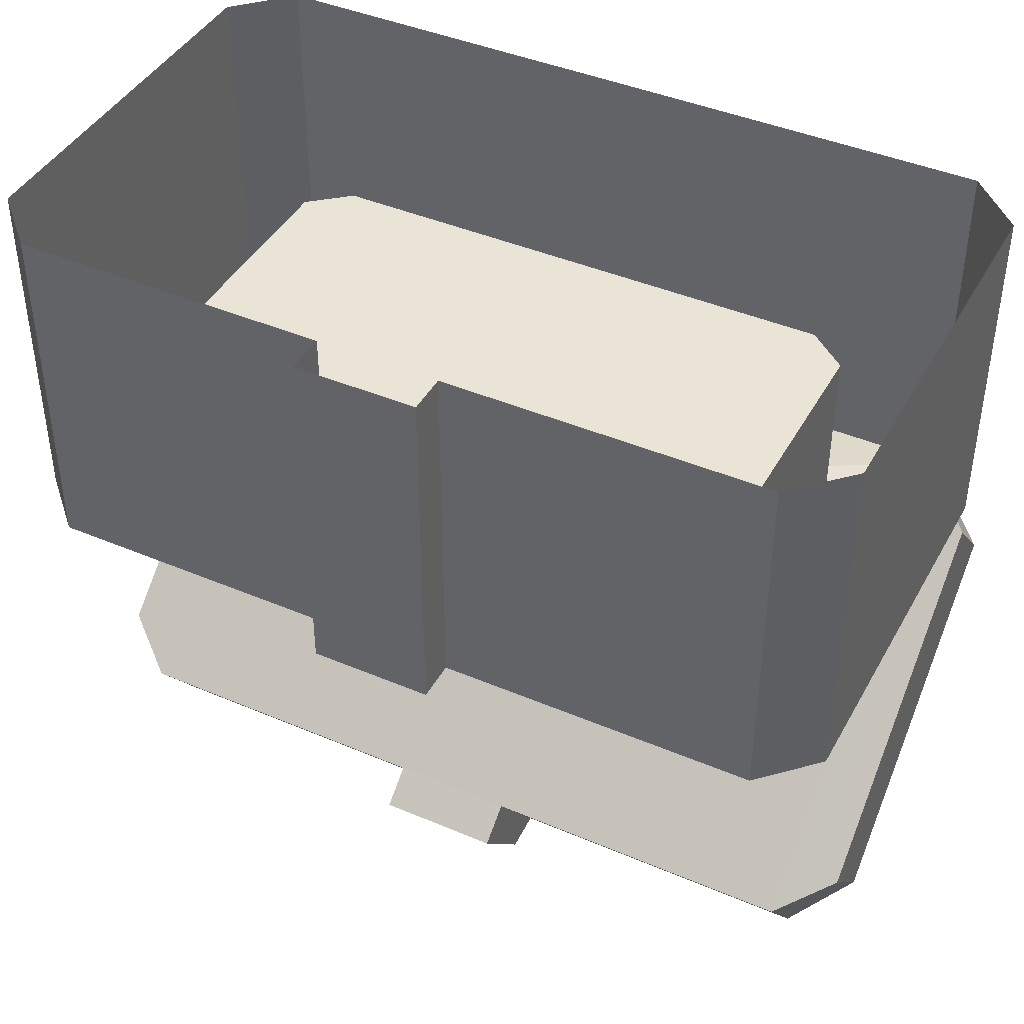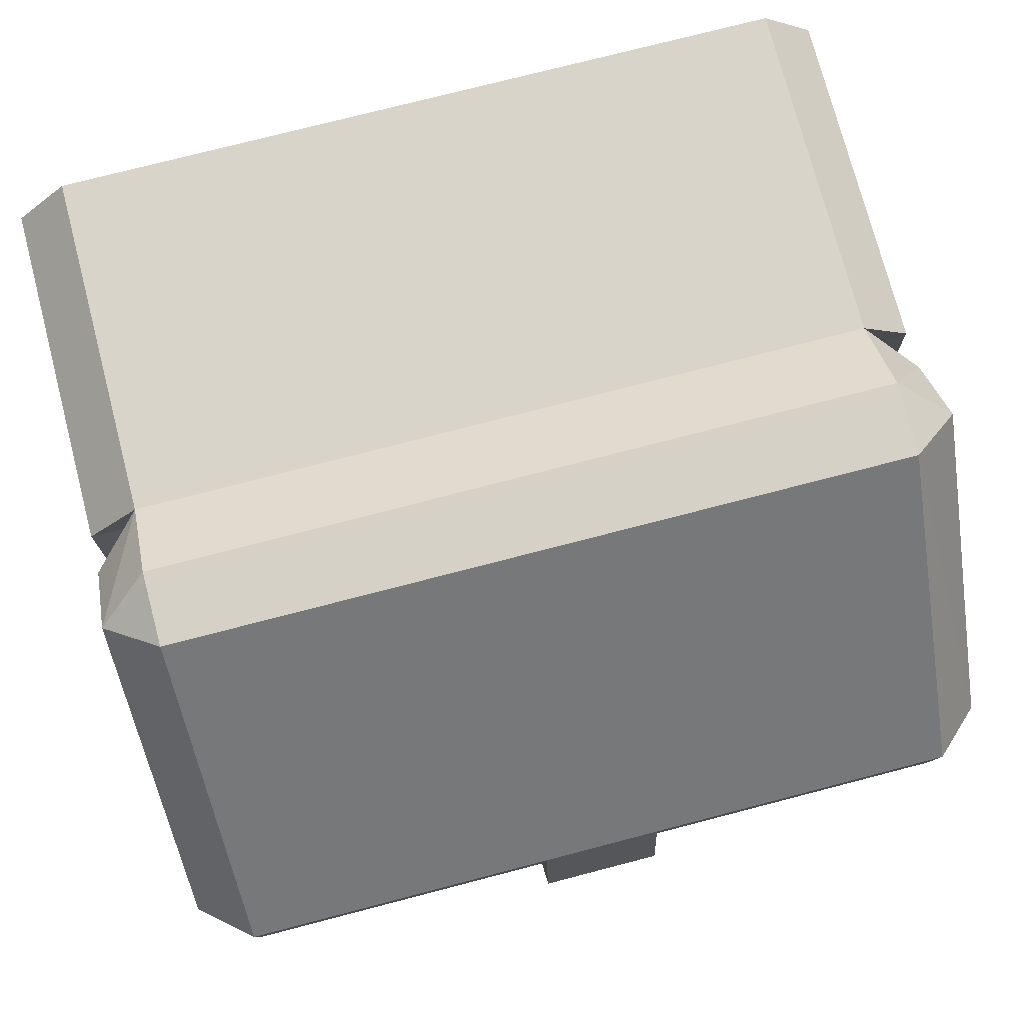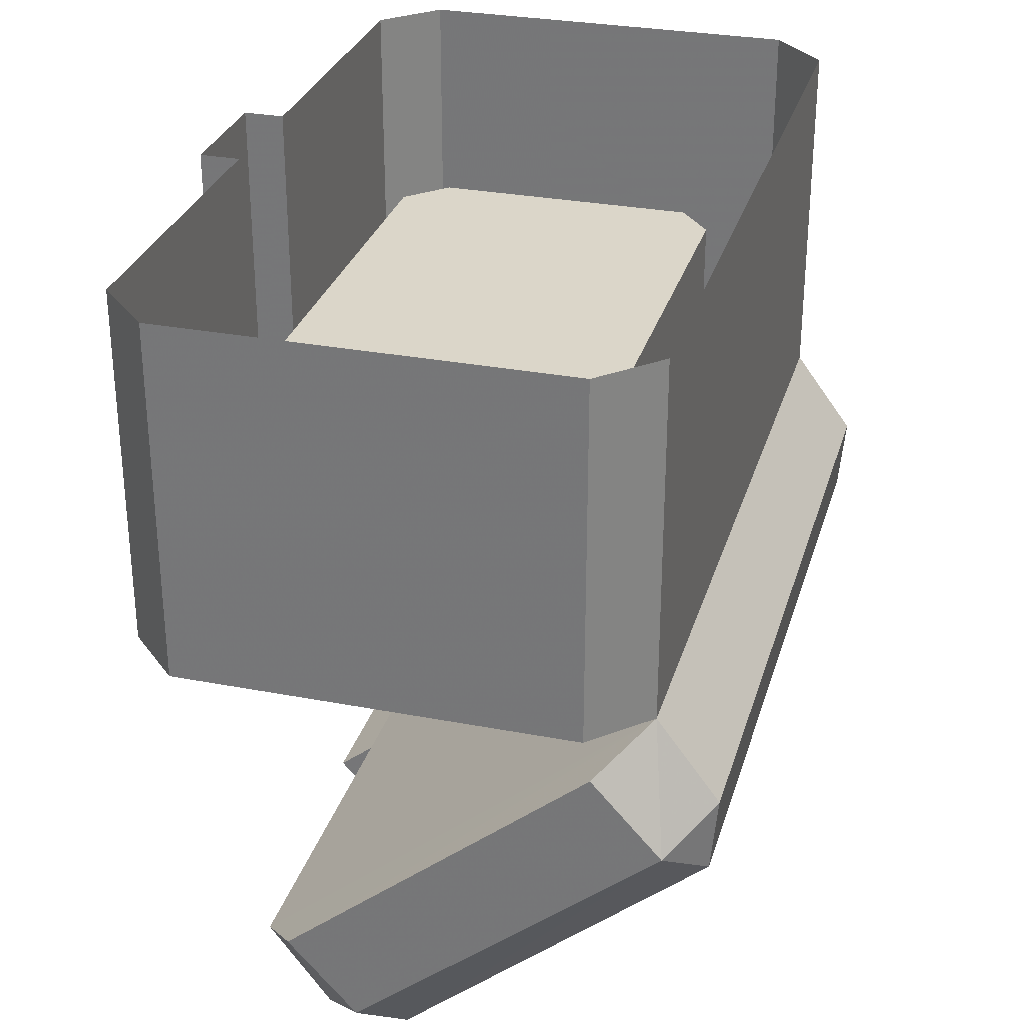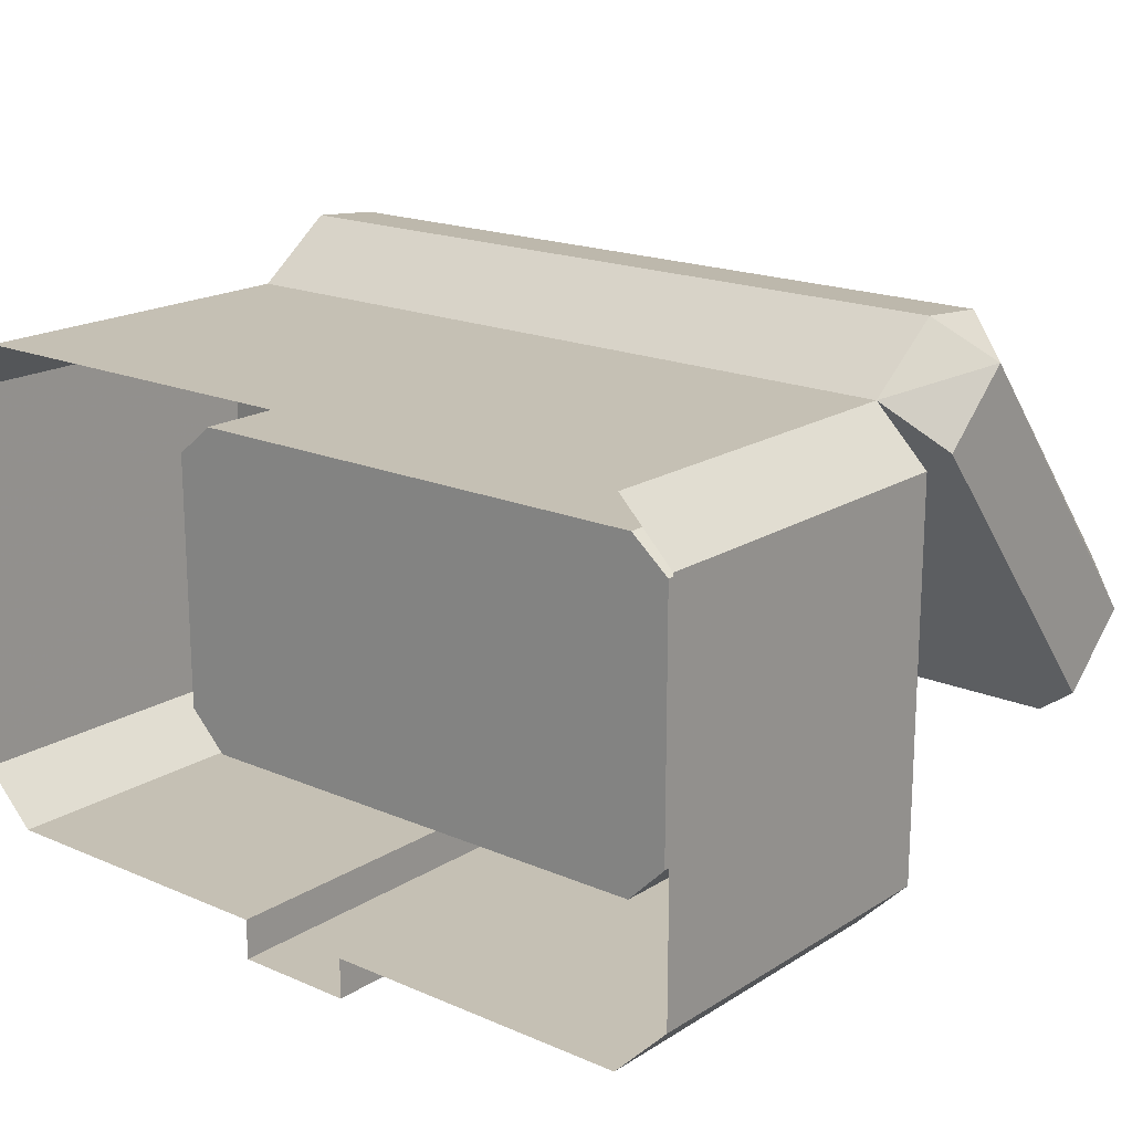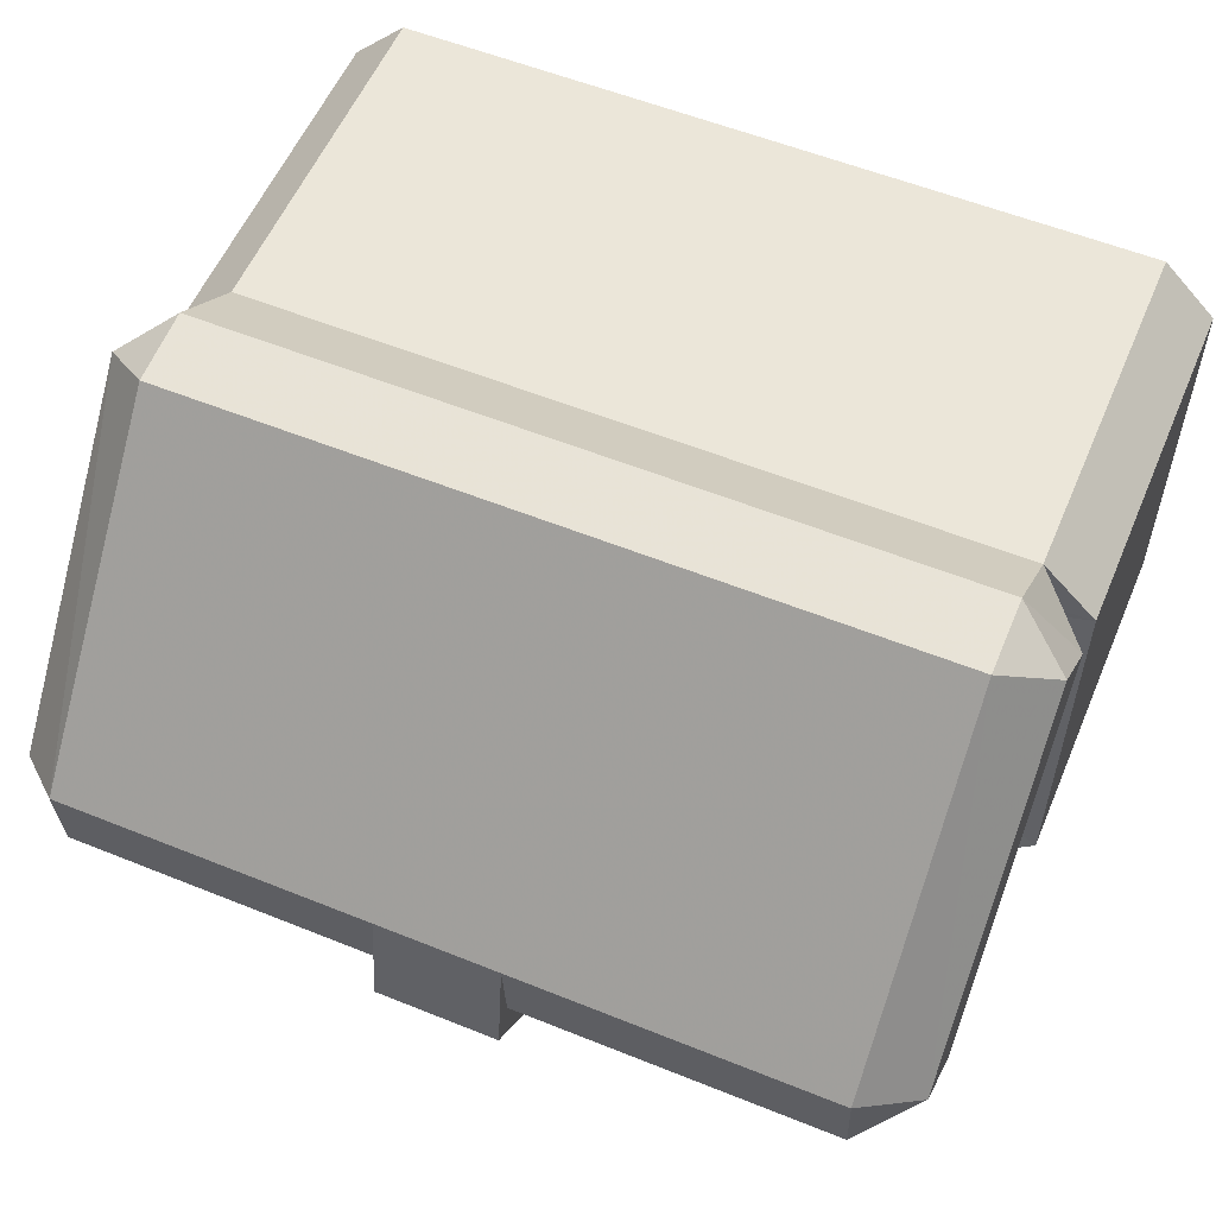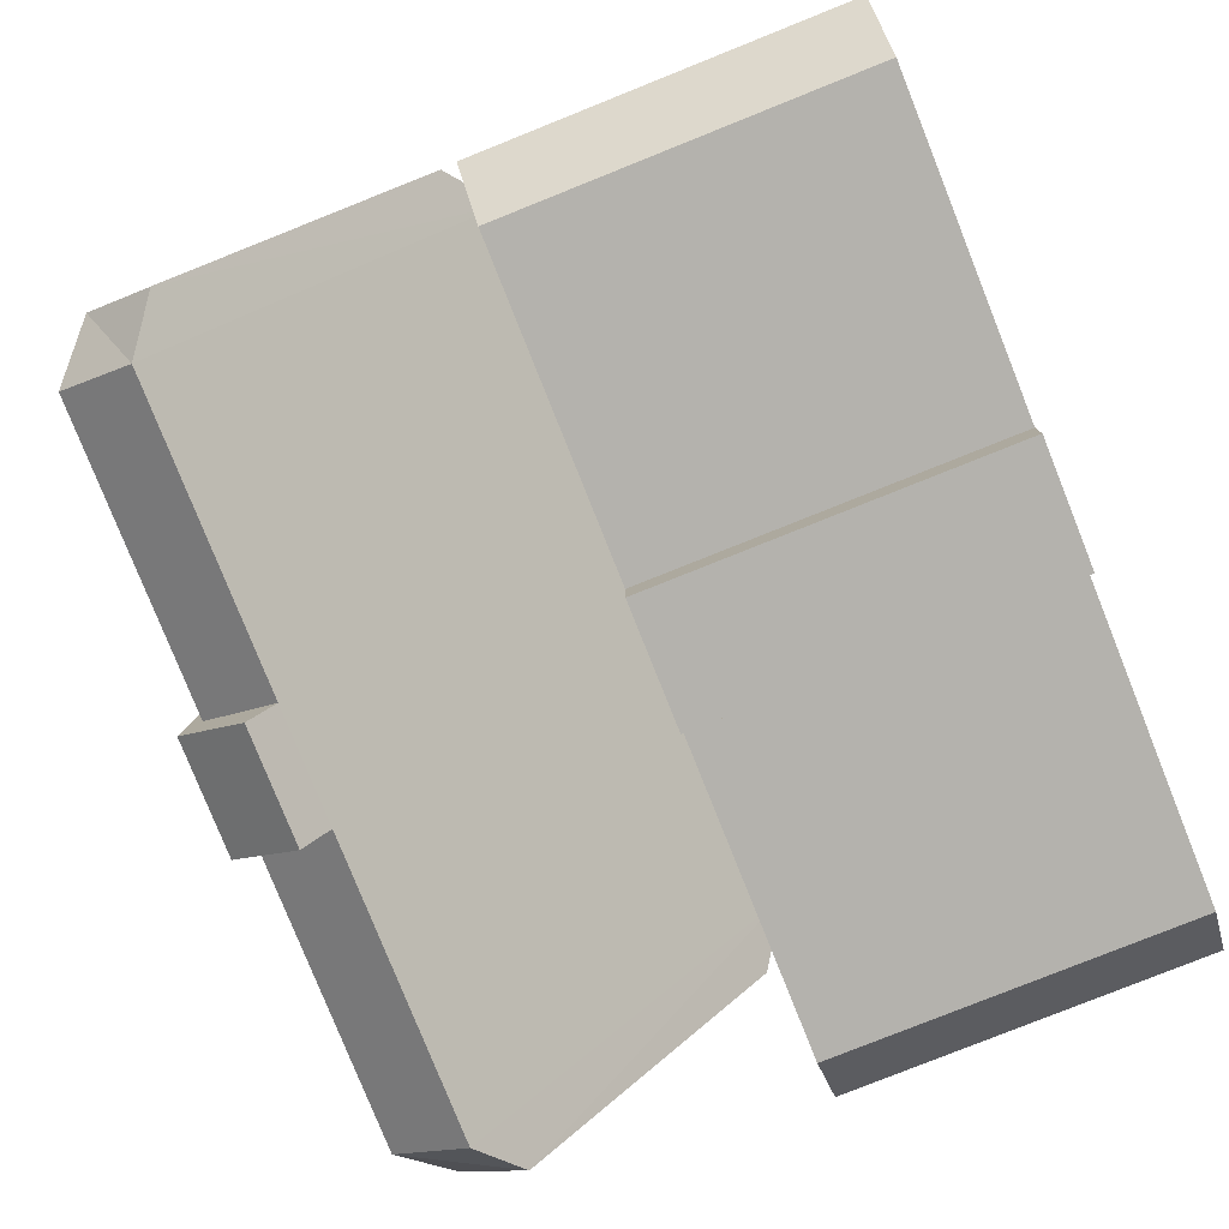
<metadata>
{"format":"obj","ext":"obj","renderer":"f3d","projection":"perspective","resolution":1024,"background":"white","views":[{"elev":42.5,"azim":-153.0,"up":"+Y"},{"elev":74.8,"azim":-14.6,"up":"+Z"},{"elev":29.9,"azim":-74.4,"up":"+Y"},{"elev":18.3,"azim":-140.2,"up":"+Z"},{"elev":56.3,"azim":22.9,"up":"+Z"},{"elev":-79.6,"azim":111.8,"up":"+Z"}]}
</metadata>
<code>
v -0.5 -0.8359 0.05469
v -0.5 -0.5469 0.3984
v -0.5 -0.4609 0.3203
v -0.5 -0.75 -0.02344
v -0.4375 -0.8828 0
v -0.4375 -0.8906 0.09375
v -0.4375 -0.5938 0.4375
v -0.4375 -0.5078 0.4453
v -0.4375 -0.4141 0.375
v -0.4375 -0.7891 -0.07031
v -0.07031 -0.8828 0
v -0.07031 -0.8906 0.09375
v 0.07031 -0.8906 0.09375
v 0.4375 -0.5938 0.4375
v 0.4375 -0.5078 0.4453
v 0.4375 -0.4141 0.375
v 0.4375 -0.7891 -0.07031
v 0.5 -0.5469 0.3984
v 0.5 -0.8359 0.05469
v 0.5 -0.75 -0.02344
v 0.5 -0.4609 0.3203
v 0.4375 -0.8906 0.09375
v 0.4375 -0.8828 0
v -0.07031 -0.7891 -0.07031
v -0.07031 -0.8203 -0.1094
v -0.07031 -0.9062 -0.03125
v 0.07031 -0.9062 -0.03125
v 0.07031 -0.8828 0
v 0.07031 -0.7891 -0.07031
v 0.07031 -0.8203 -0.1094
v -0.5 -0.3906 -0.1406
v -0.5 -0.3906 0.3125
v -0.5 0 0.3125
v -0.5 0 -0.1406
v -0.4375 -0.3906 -0.2031
v -0.4375 -0.4141 -0.2031
v -0.5 -0.4141 -0.1406
v -0.5 -0.4141 0.3125
v -0.4375 -0.3906 0.375
v -0.4375 0 0.375
v 0.4375 -0.3906 0.375
v 0.4375 0 0.375
v 0.5 -0.3906 0.3125
v 0.5 -0.3906 -0.1406
v 0.5 0 -0.1406
v 0.5 0 0.3125
v 0.5 -0.4141 0.3125
v 0.5 -0.4141 -0.1406
v 0.4375 -0.3906 -0.2031
v 0.4375 0 -0.2031
v -0.4375 0 -0.2031
v -0.07031 0 -0.2031
v -0.07031 -0.3906 -0.2031
v -0.07031 -0.4141 -0.2031
v -0.03906 -0.3906 -0.1328
v -0.3047 -0.3906 -0.1328
v -0.3516 -0.3906 -0.08594
v -0.3516 -0.3906 0.2266
v -0.3047 -0.3906 0.2656
v 0.3047 -0.3906 0.2656
v 0.3516 -0.3906 0.2266
v 0.3516 -0.3906 -0.08594
v 0.4375 -0.4141 -0.2031
v 0.07031 -0.3906 -0.2031
v 0.07031 0 -0.2031
v 0.07031 -0.3906 -0.25
v 0.07031 0 -0.25
v -0.07031 -0.3906 -0.25
v -0.07031 0 -0.25
v 0.07031 -0.4141 -0.2031
v 0.07031 -0.4141 -0.25
v -0.07031 -0.4141 -0.25
v 0.03906 -0.3906 -0.1328
v 0.03906 -0.1875 -0.1328
v -0.03906 -0.1875 -0.1328
v -0.3047 -0.1875 -0.1328
v -0.3516 -0.1875 -0.08594
v -0.3516 -0.1875 0.2266
v 0.3047 -0.3906 -0.1328
v 0.3047 -0.1875 -0.1328
v -0.3047 -0.1875 0.2656
v 0.3047 -0.1875 0.2656
v 0.3516 -0.1875 0.2266
v 0.3516 -0.1875 -0.08594
f 1 2 3
f 1 3 4
f 5 10 11
f 6 12 7
f 7 12 13
f 7 13 14
f 8 15 16
f 8 16 9
f 18 19 20
f 18 20 21
f 10 24 11
f 13 22 14
f 23 28 29
f 23 29 17
f 31 32 33
f 31 33 34
f 39 41 42
f 39 42 40
f 43 44 45
f 43 45 46
f 35 51 52
f 35 52 53
f 49 64 50
f 50 64 65
f 1 4 5
f 1 5 6
f 1 6 2
f 2 6 7
f 2 7 8
f 2 8 9
f 2 9 3
f 4 10 5
f 5 11 6
f 6 11 12
f 7 14 15
f 7 15 8
f 18 21 15
f 18 15 14
f 18 14 19
f 19 14 22
f 19 22 23
f 19 23 17
f 19 17 20
f 21 16 15
f 11 24 25
f 11 25 26
f 11 26 12
f 12 26 27
f 12 27 13
f 13 27 28
f 13 28 23
f 13 23 22
f 30 27 26
f 30 26 25
f 30 29 27
f 27 29 28
f 31 34 35
f 32 39 40
f 32 40 33
f 43 46 41
f 44 49 50
f 44 50 45
f 35 34 51
f 65 64 66
f 65 66 67
f 67 66 68
f 67 68 69
f 69 68 53
f 69 53 52
f 41 46 42
f 3 9 4
f 4 9 10
f 9 16 17
f 9 17 10
f 20 17 16
f 20 16 21
f 30 25 29
f 29 25 24
f 31 35 36
f 31 36 37
f 31 37 32
f 32 37 38
f 32 38 39
f 43 41 16
f 43 16 47
f 43 47 44
f 44 47 48
f 44 48 49
f 35 53 54
f 35 54 36
f 36 54 55
f 36 55 56
f 36 56 37
f 37 56 57
f 37 57 38
f 38 57 58
f 38 58 9
f 38 9 39
f 39 9 41
f 41 9 16
f 16 9 59
f 16 59 60
f 16 60 47
f 47 60 61
f 47 61 48
f 48 61 62
f 48 62 63
f 48 63 49
f 49 63 64
f 63 70 64
f 64 70 66
f 66 70 71
f 66 71 72
f 66 72 68
f 68 72 53
f 53 72 54
f 54 72 71
f 54 71 70
f 54 70 73
f 54 73 55
f 55 73 74
f 55 74 75
f 55 75 56
f 56 75 76
f 56 76 57
f 57 76 77
f 57 77 58
f 58 77 78
f 58 78 59
f 58 59 9
f 63 62 79
f 63 79 70
f 70 79 73
f 73 79 80
f 73 80 74
f 60 59 81
f 60 81 82
f 60 82 61
f 61 82 83
f 61 83 62
f 62 83 84
f 62 84 79
f 79 84 80
f 80 84 83
f 80 83 82
f 80 82 76
f 76 82 81
f 76 81 77
f 77 81 78
f 78 81 59

</code>
